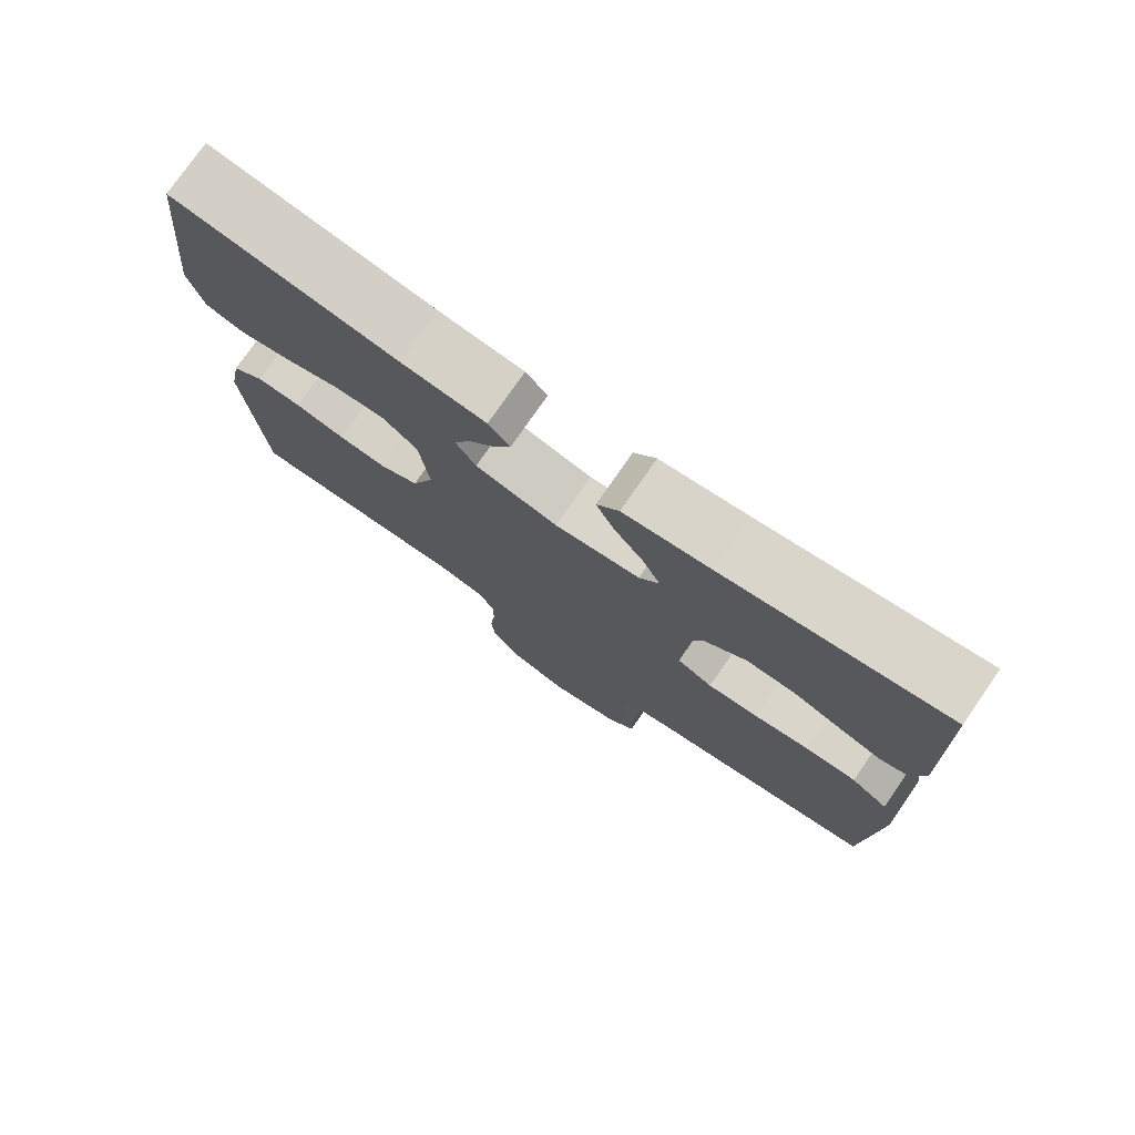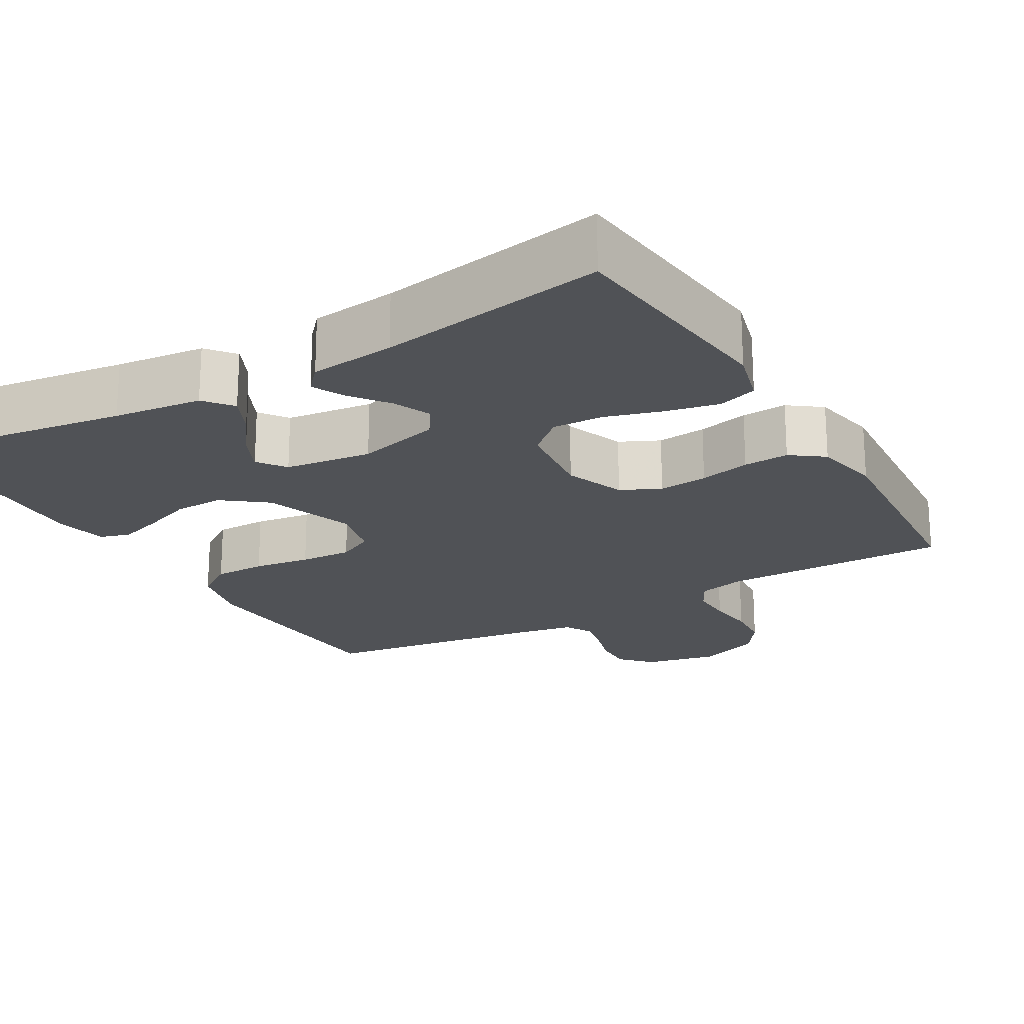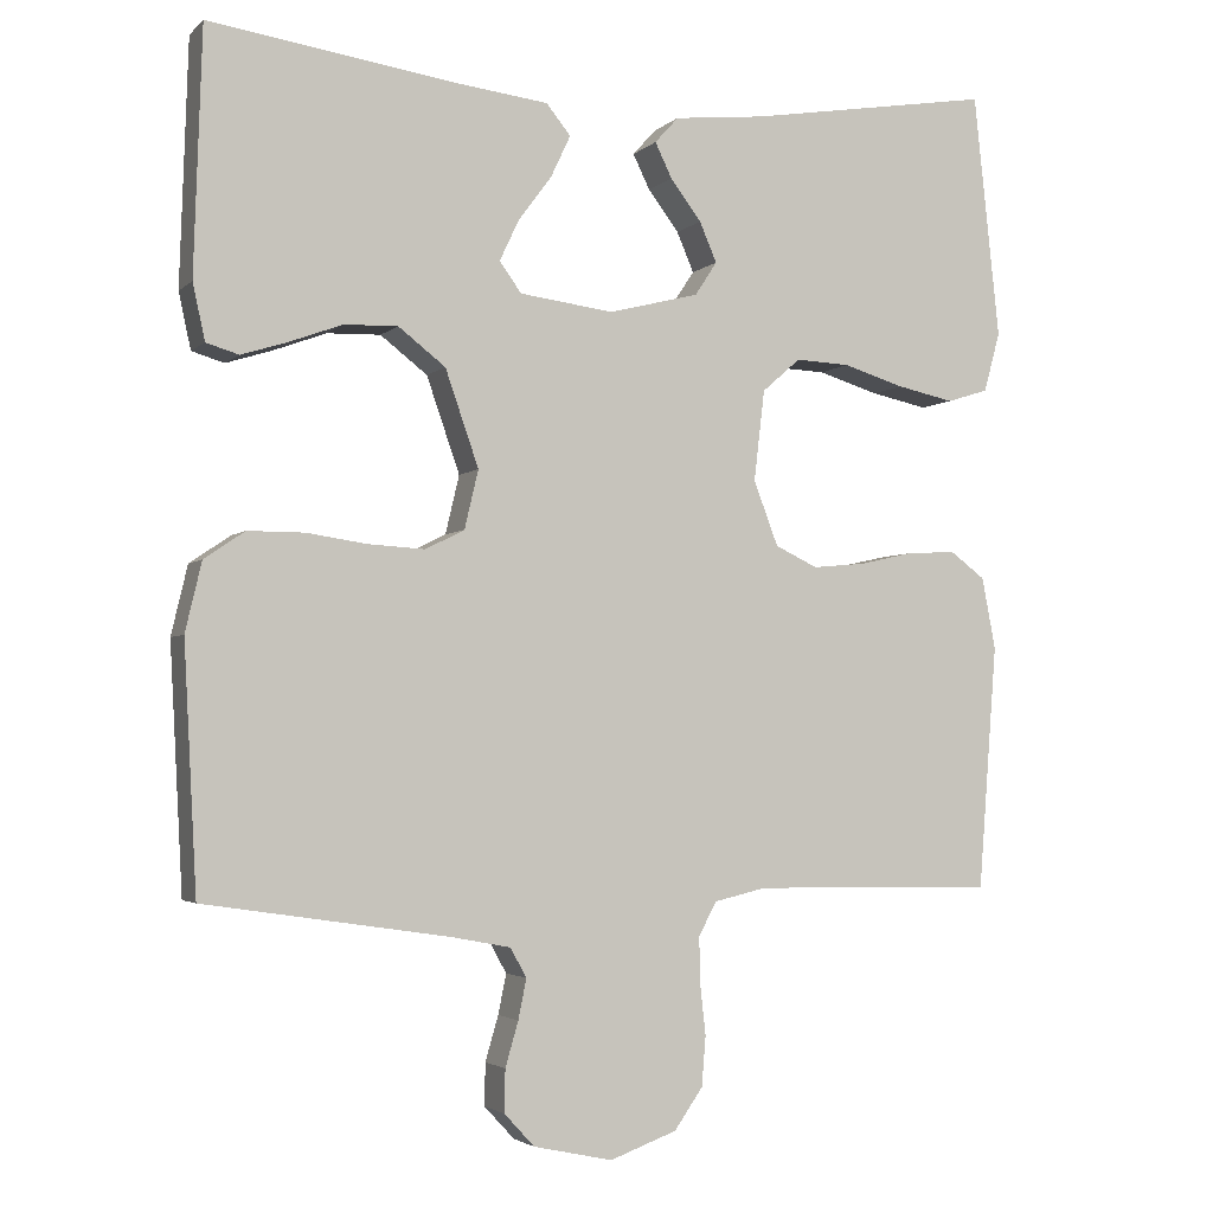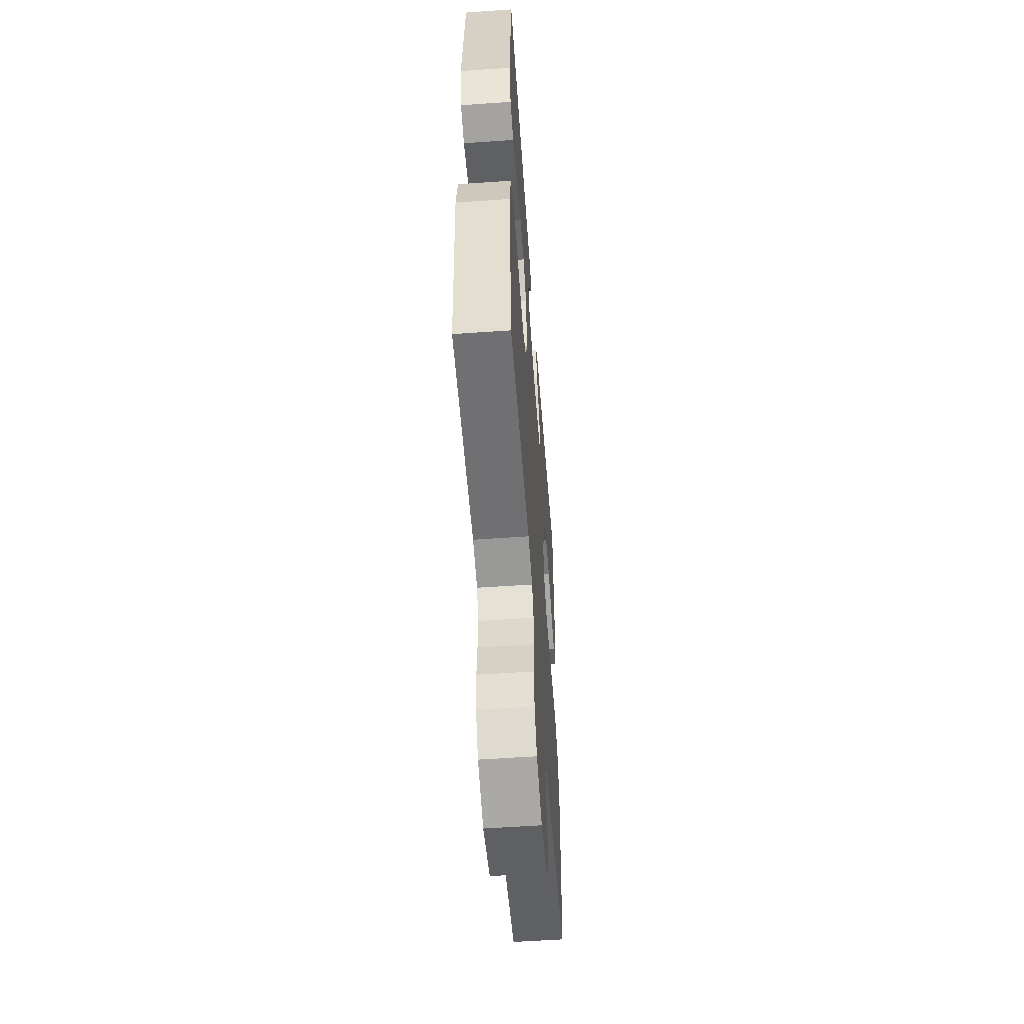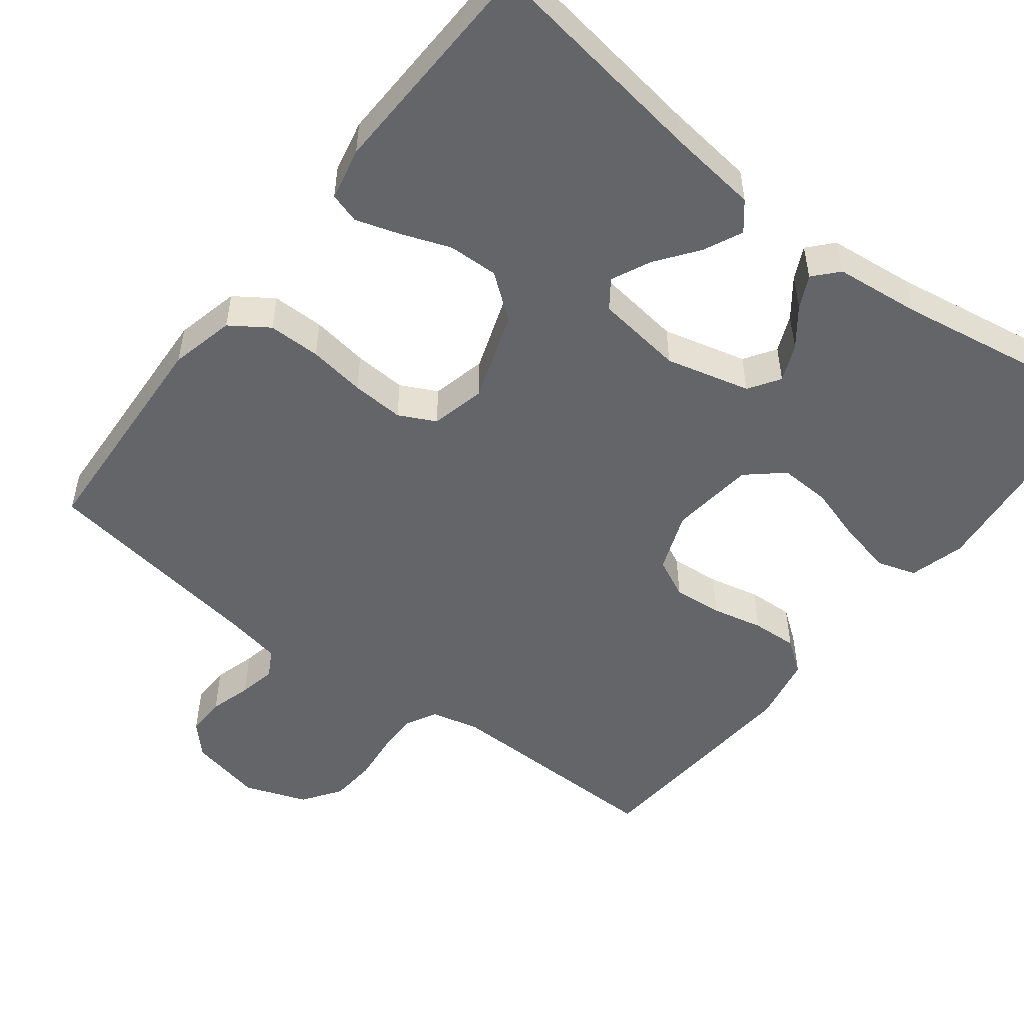
<metadata>
{"format":"obj","ext":"obj","renderer":"f3d","projection":"perspective","resolution":1024,"background":"white","views":[{"elev":76.7,"azim":-145.3,"up":"+Z"},{"elev":-21.0,"azim":30.4,"up":"+Y"},{"elev":-3.1,"azim":-21.9,"up":"+Z"},{"elev":-55.8,"azim":94.2,"up":"+Z"},{"elev":-51.5,"azim":-37.6,"up":"+Y"}]}
</metadata>
<code>
v -0.5 0.07 -0.5
v -0.516 0.07 -0.2
v -0.496 0.07 -0.115
v -0.446 0.07 -0.081
v -0.377 0.07 -0.081
v -0.302 0.07 -0.092
v -0.233 0.07 -0.096
v -0.185 0.07 -0.072
v -0.168 0.07 0
v -0.209 0.07 0.118
v -0.267 0.07 0.163
v -0.333 0.07 0.161
v -0.398 0.07 0.137
v -0.455 0.07 0.119
v -0.495 0.07 0.131
v -0.51 0.07 0.2
v -0.5 0.07 0.5
v -0.2 0.07 0.456
v -0.083 0.07 0.442
v -0.053 0.07 0.405
v -0.077 0.07 0.354
v -0.118 0.07 0.299
v -0.142 0.07 0.248
v -0.115 0.07 0.211
v 0 0.07 0.196
v 0.111 0.07 0.224
v 0.138 0.07 0.265
v 0.117 0.07 0.314
v 0.079 0.07 0.364
v 0.058 0.07 0.407
v 0.087 0.07 0.439
v 0.2 0.07 0.451
v 0.5 0.07 0.5
v 0.532 0.07 0.2
v 0.512 0.07 0.127
v 0.461 0.07 0.111
v 0.391 0.07 0.126
v 0.316 0.07 0.149
v 0.249 0.07 0.152
v 0.202 0.07 0.111
v 0.189 0.07 0
v 0.219 0.07 -0.079
v 0.271 0.07 -0.104
v 0.336 0.07 -0.098
v 0.403 0.07 -0.083
v 0.463 0.07 -0.08
v 0.506 0.07 -0.112
v 0.523 0.07 -0.2
v 0.5 0.07 -0.5
v 0.2 0.07 -0.496
v 0.136 0.07 -0.511
v 0.114 0.07 -0.552
v 0.115 0.07 -0.608
v 0.122 0.07 -0.671
v 0.117 0.07 -0.732
v 0.082 0.07 -0.782
v 0 0.07 -0.812
v -0.097 0.07 -0.791
v -0.134 0.07 -0.751
v -0.133 0.07 -0.699
v -0.117 0.07 -0.644
v -0.107 0.07 -0.595
v -0.127 0.07 -0.559
v -0.2 0.07 -0.545
v -0.5 0 -0.5
v -0.516 0 -0.2
v -0.496 0 -0.115
v -0.446 0 -0.081
v -0.377 0 -0.081
v -0.302 0 -0.092
v -0.233 0 -0.096
v -0.185 0 -0.072
v -0.168 0 0
v -0.209 0 0.118
v -0.267 0 0.163
v -0.333 0 0.161
v -0.398 0 0.137
v -0.455 0 0.119
v -0.495 0 0.131
v -0.51 0 0.2
v -0.5 0 0.5
v -0.2 0 0.456
v -0.083 0 0.442
v -0.053 0 0.405
v -0.077 0 0.354
v -0.118 0 0.299
v -0.142 0 0.248
v -0.115 0 0.211
v 0 0 0.196
v 0.111 0 0.224
v 0.138 0 0.265
v 0.117 0 0.314
v 0.079 0 0.364
v 0.058 0 0.407
v 0.087 0 0.439
v 0.2 0 0.451
v 0.5 0 0.5
v 0.532 0 0.2
v 0.512 0 0.127
v 0.461 0 0.111
v 0.391 0 0.126
v 0.316 0 0.149
v 0.249 0 0.152
v 0.202 0 0.111
v 0.189 0 0
v 0.219 0 -0.079
v 0.271 0 -0.104
v 0.336 0 -0.098
v 0.403 0 -0.083
v 0.463 0 -0.08
v 0.506 0 -0.112
v 0.523 0 -0.2
v 0.5 0 -0.5
v 0.2 0 -0.496
v 0.136 0 -0.511
v 0.114 0 -0.552
v 0.115 0 -0.608
v 0.122 0 -0.671
v 0.117 0 -0.732
v 0.082 0 -0.782
v 0 0 -0.812
v -0.097 0 -0.791
v -0.134 0 -0.751
v -0.133 0 -0.699
v -0.117 0 -0.644
v -0.107 0 -0.595
v -0.127 0 -0.559
v -0.2 0 -0.545
f 59 60 61
f 58 59 61
f 57 58 61
f 56 57 61
f 55 56 61
f 54 55 61
f 53 54 61
f 52 53 61 62
f 51 52 62 63
f 48 49 50
f 47 48 50
f 46 47 50
f 45 46 50
f 44 45 50
f 51 63 64
f 50 51 64
f 44 50 64
f 43 44 64
f 36 37 38
f 35 36 38
f 34 35 38
f 33 34 38
f 32 33 38
f 32 38 39
f 31 32 39
f 30 31 39
f 29 30 39
f 28 29 39
f 27 28 39
f 26 27 39 40
f 20 21 22
f 19 20 22
f 18 19 22
f 18 22 23
f 17 18 23
f 16 17 23
f 15 16 23
f 14 15 23
f 13 14 23
f 12 13 23
f 11 12 23 24
f 4 5 6
f 3 4 6
f 2 3 6
f 1 2 6
f 64 1 6
f 64 6 7
f 64 7 8
f 43 64 8
f 42 43 8
f 41 42 8 9
f 41 9 10
f 40 41 10
f 26 40 10
f 25 26 10
f 10 11 24 25
f 125 124 123
f 125 123 122
f 125 122 121
f 125 121 120
f 125 120 119
f 125 119 118
f 125 118 117
f 126 125 117 116
f 127 126 116 115
f 114 113 112
f 114 112 111
f 114 111 110
f 114 110 109
f 114 109 108
f 128 127 115
f 128 115 114
f 128 114 108
f 128 108 107
f 102 101 100
f 102 100 99
f 102 99 98
f 102 98 97
f 102 97 96
f 103 102 96
f 103 96 95
f 103 95 94
f 103 94 93
f 103 93 92
f 103 92 91
f 104 103 91 90
f 86 85 84
f 86 84 83
f 86 83 82
f 87 86 82
f 87 82 81
f 87 81 80
f 87 80 79
f 87 79 78
f 87 78 77
f 87 77 76
f 88 87 76 75
f 70 69 68
f 70 68 67
f 70 67 66
f 70 66 65
f 70 65 128
f 71 70 128
f 72 71 128
f 72 128 107
f 72 107 106
f 73 72 106 105
f 74 73 105
f 74 105 104
f 74 104 90
f 74 90 89
f 89 88 75 74
f 1 65 66 2
f 2 66 67 3
f 3 67 68 4
f 4 68 69 5
f 5 69 70 6
f 6 70 71 7
f 7 71 72 8
f 8 72 73 9
f 9 73 74 10
f 10 74 75 11
f 11 75 76 12
f 12 76 77 13
f 13 77 78 14
f 14 78 79 15
f 15 79 80 16
f 16 80 81 17
f 17 81 82 18
f 18 82 83 19
f 19 83 84 20
f 20 84 85 21
f 21 85 86 22
f 22 86 87 23
f 23 87 88 24
f 24 88 89 25
f 25 89 90 26
f 26 90 91 27
f 27 91 92 28
f 28 92 93 29
f 29 93 94 30
f 30 94 95 31
f 31 95 96 32
f 32 96 97 33
f 33 97 98 34
f 34 98 99 35
f 35 99 100 36
f 36 100 101 37
f 37 101 102 38
f 38 102 103 39
f 39 103 104 40
f 40 104 105 41
f 41 105 106 42
f 42 106 107 43
f 43 107 108 44
f 44 108 109 45
f 45 109 110 46
f 46 110 111 47
f 47 111 112 48
f 48 112 113 49
f 49 113 114 50
f 50 114 115 51
f 51 115 116 52
f 52 116 117 53
f 53 117 118 54
f 54 118 119 55
f 55 119 120 56
f 56 120 121 57
f 57 121 122 58
f 58 122 123 59
f 59 123 124 60
f 60 124 125 61
f 61 125 126 62
f 62 126 127 63
f 63 127 128 64
f 64 128 65 1

</code>
